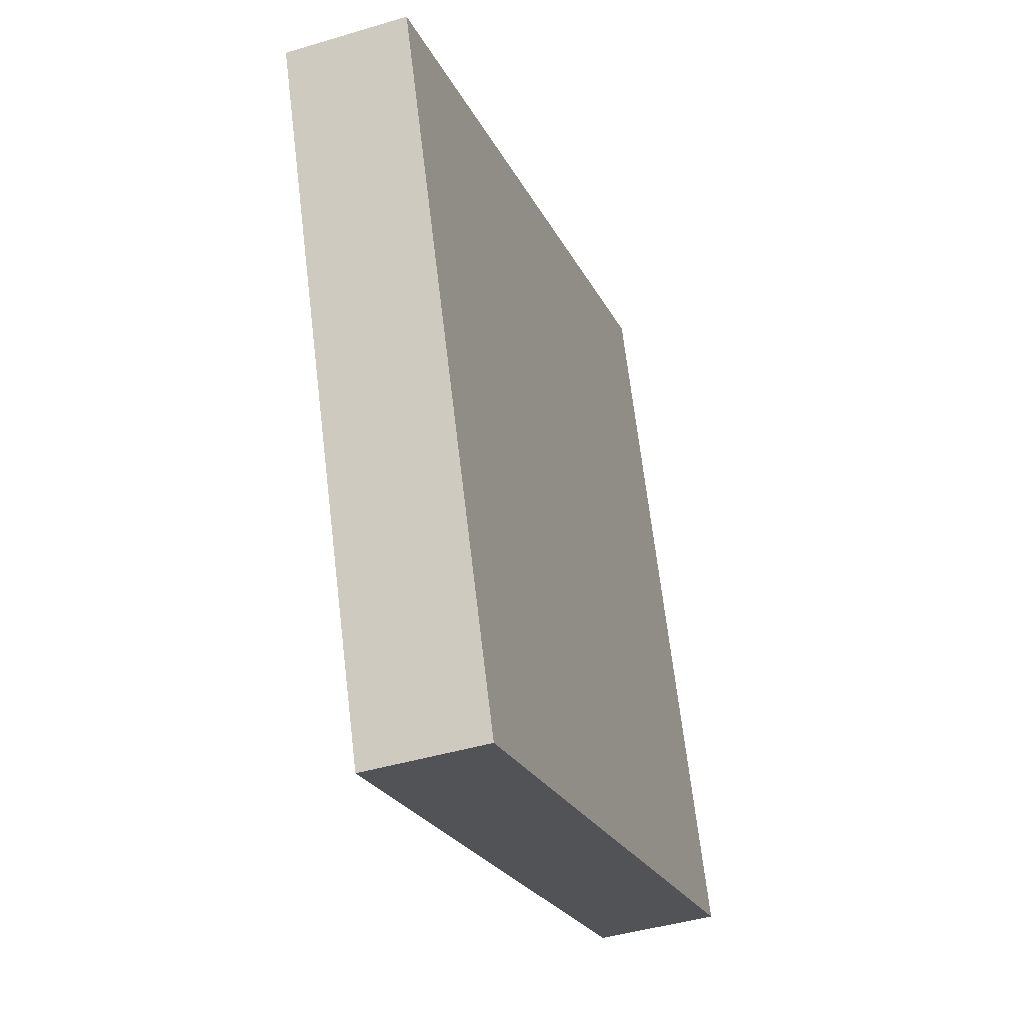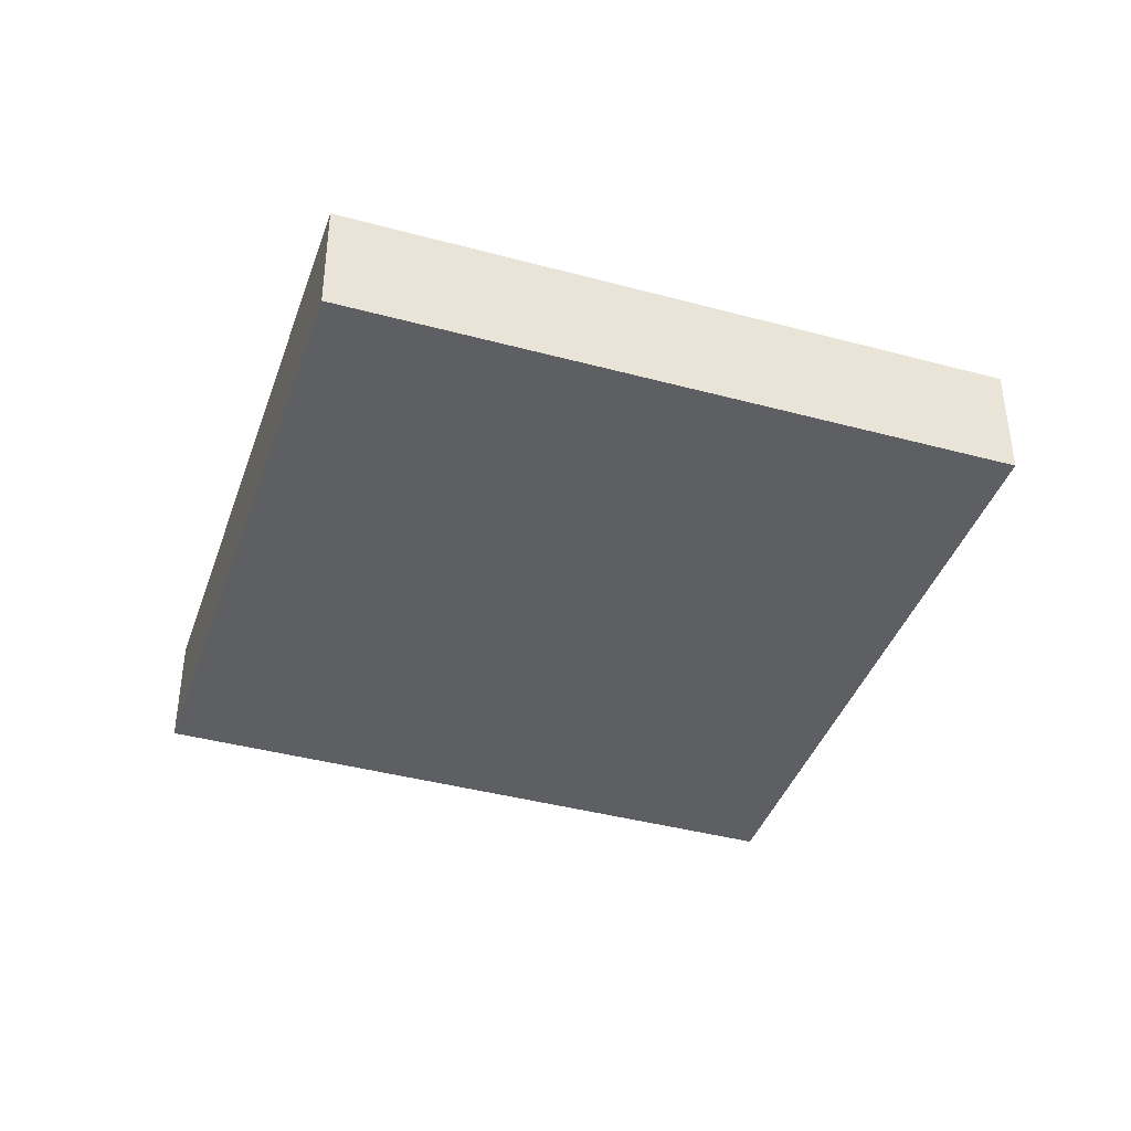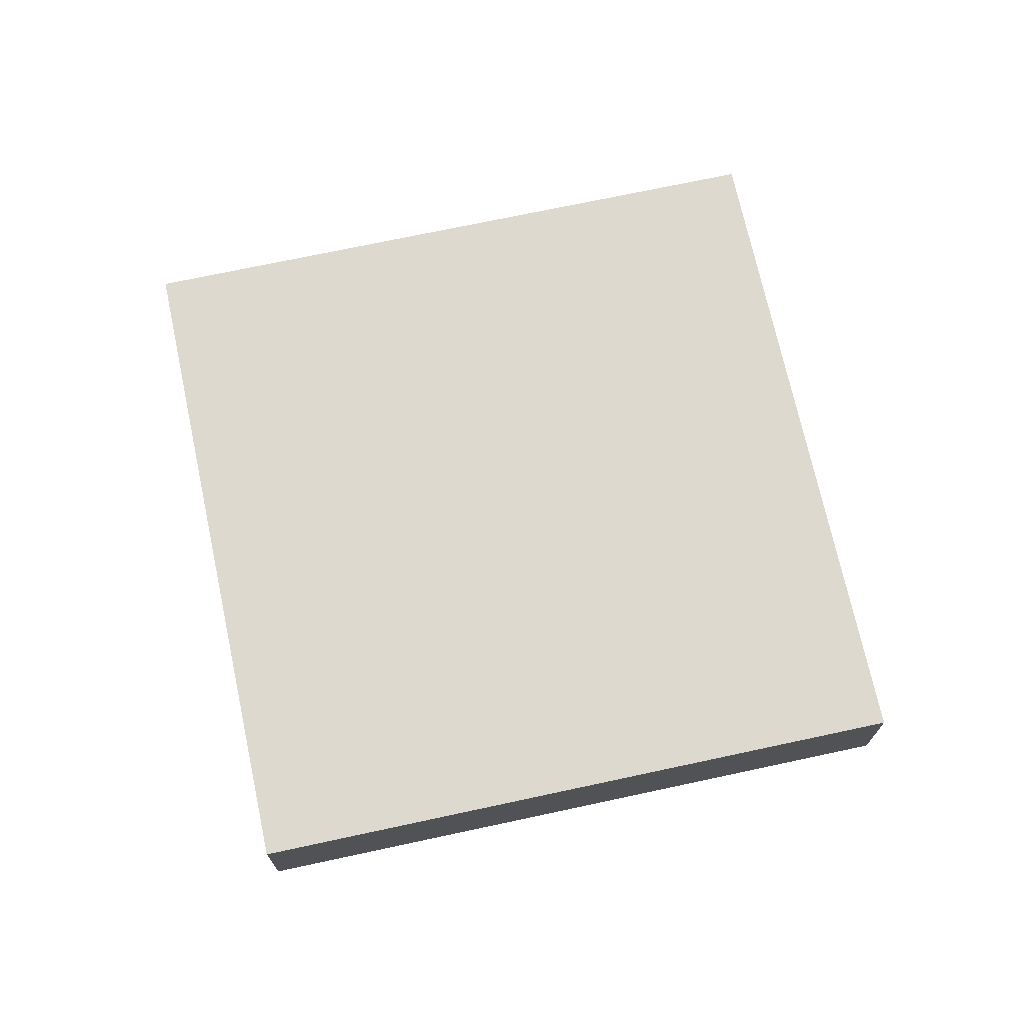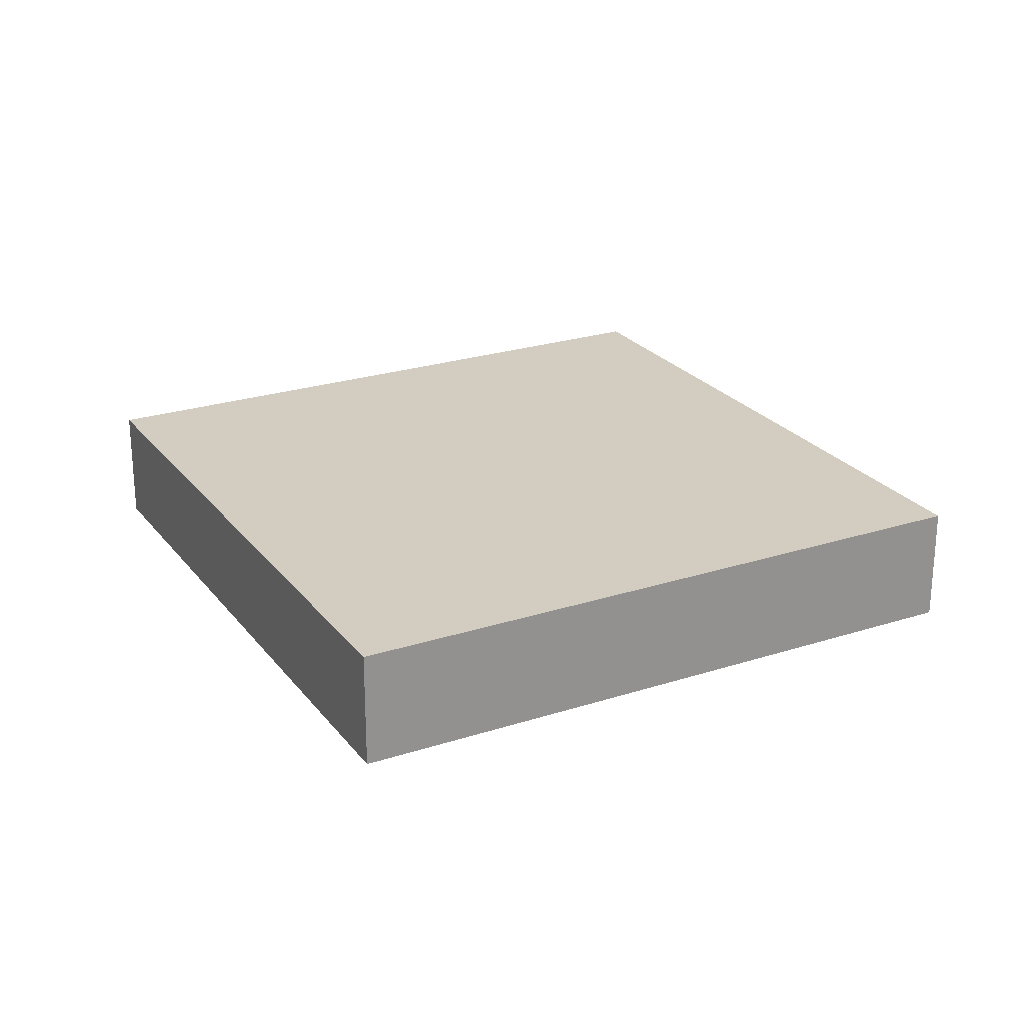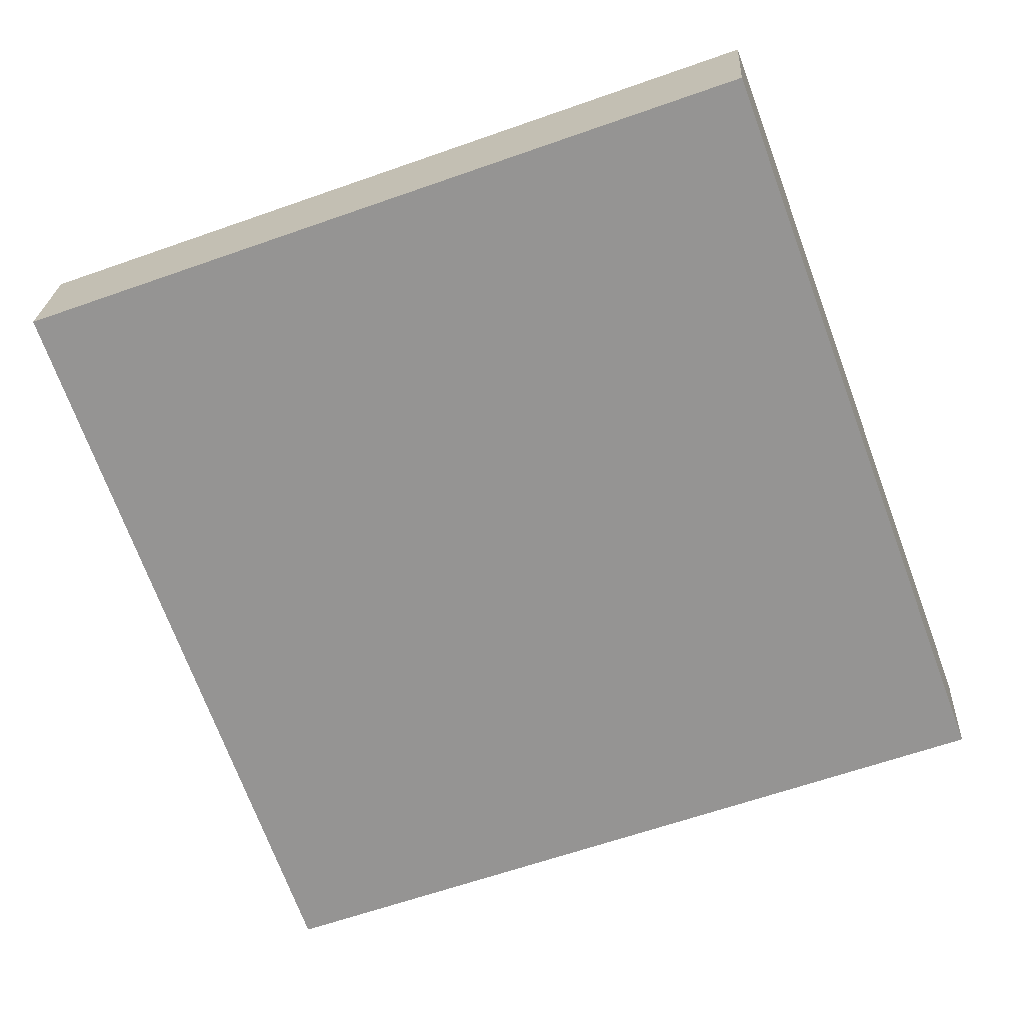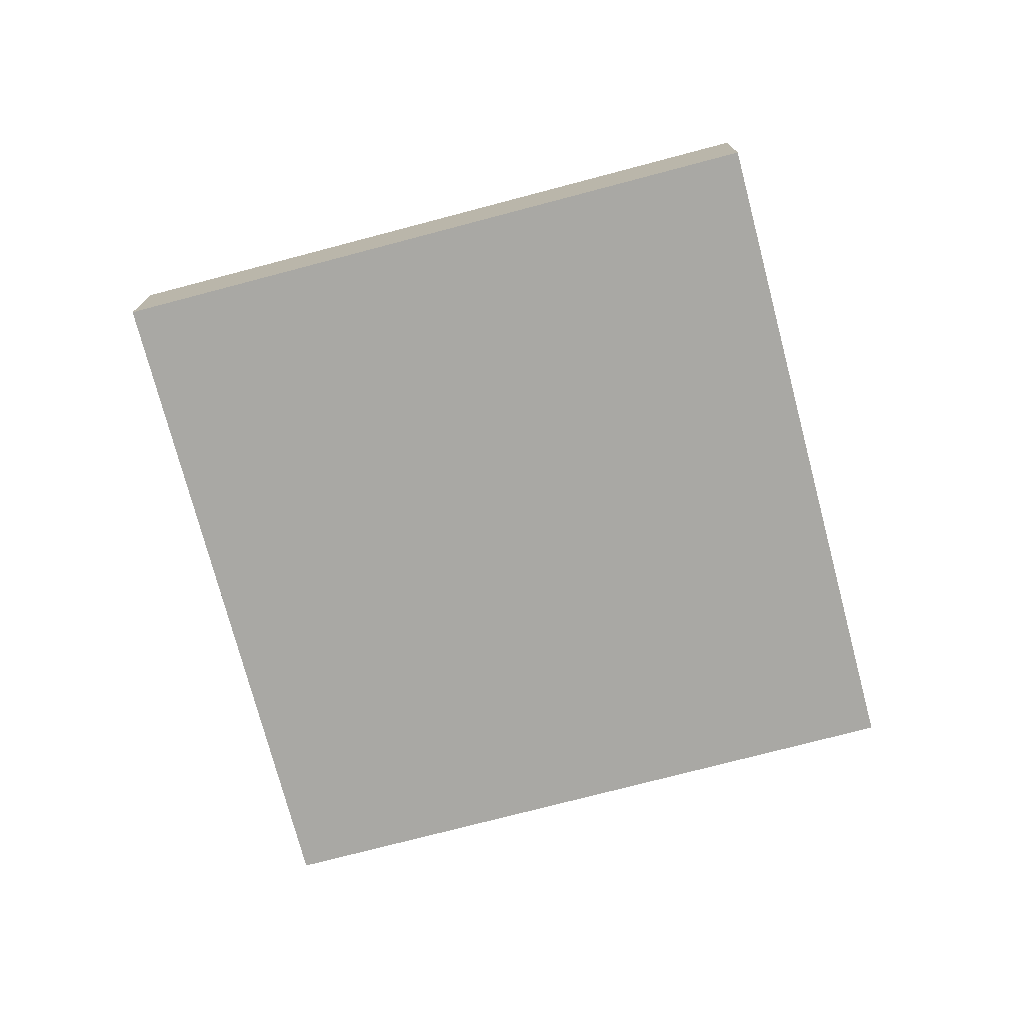
<metadata>
{"format":"obj","ext":"obj","renderer":"f3d","projection":"perspective","resolution":1024,"background":"white","views":[{"elev":-42.4,"azim":-70.1,"up":"+Z"},{"elev":-40.4,"azim":141.6,"up":"+Y"},{"elev":71.4,"azim":-32.2,"up":"+Y"},{"elev":24.3,"azim":131.8,"up":"+Y"},{"elev":22.4,"azim":3.0,"up":"+Z"},{"elev":-74.9,"azim":-5.3,"up":"+Y"}]}
</metadata>
<code>
o Model_MoveFloor_2
v -176.6 0.7477 309.6
v -176.6 5.621 309.6
v -166.9 0.7477 282.9
v -166.9 5.621 282.9
v -149.9 0.7477 319.3
v -149.9 5.621 319.3
v -140.2 0.7477 292.7
v -140.2 5.621 292.7
f 2 3 1
f 4 7 3
f 8 5 7
f 6 1 5
f 7 1 3
f 4 6 8
f 2 4 3
f 4 8 7
f 8 6 5
f 6 2 1
f 7 5 1
f 4 2 6

</code>
